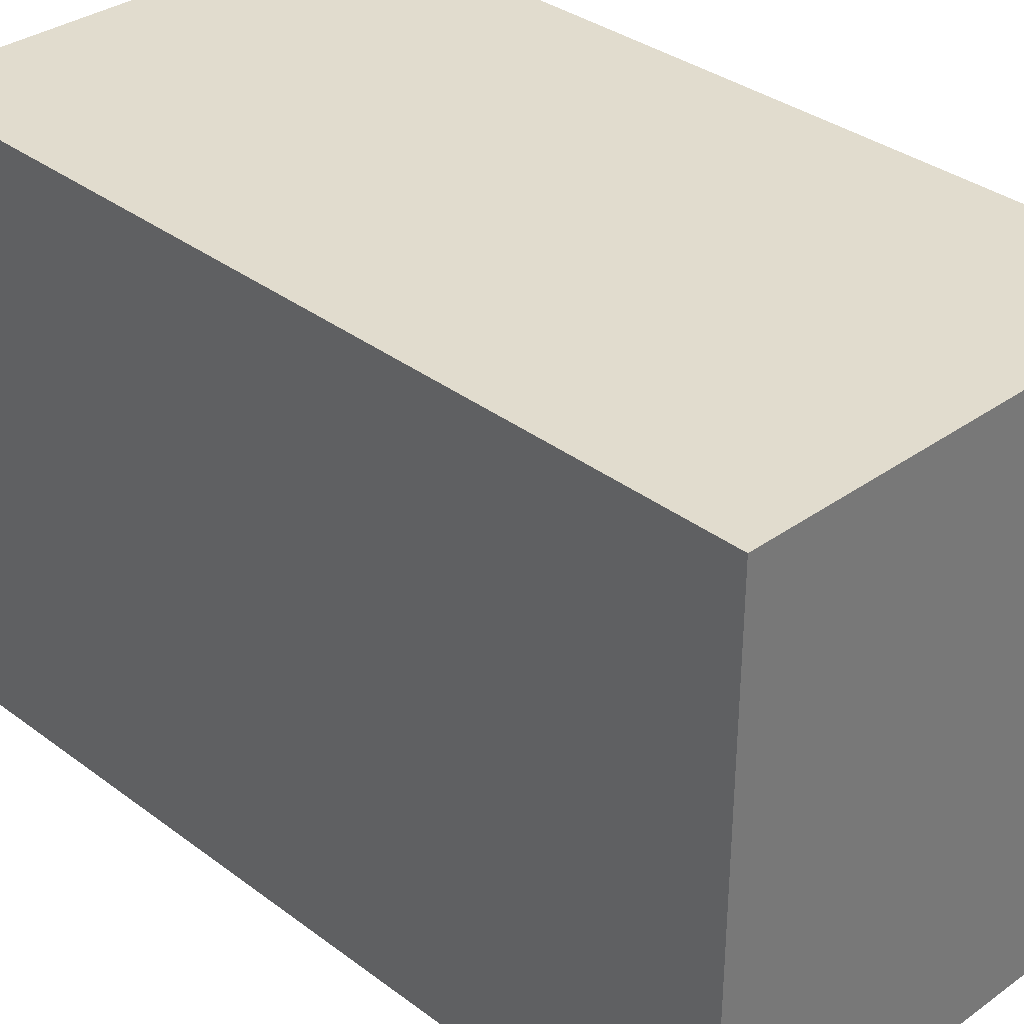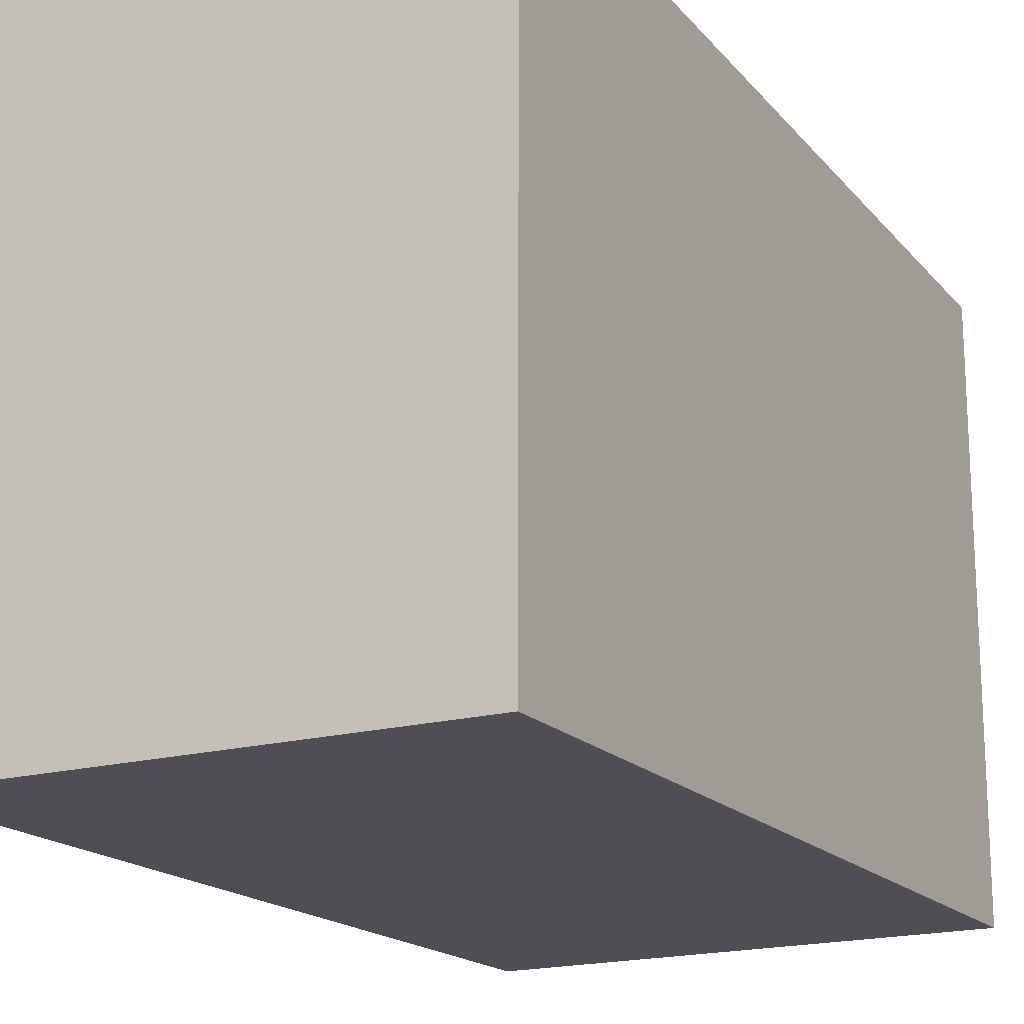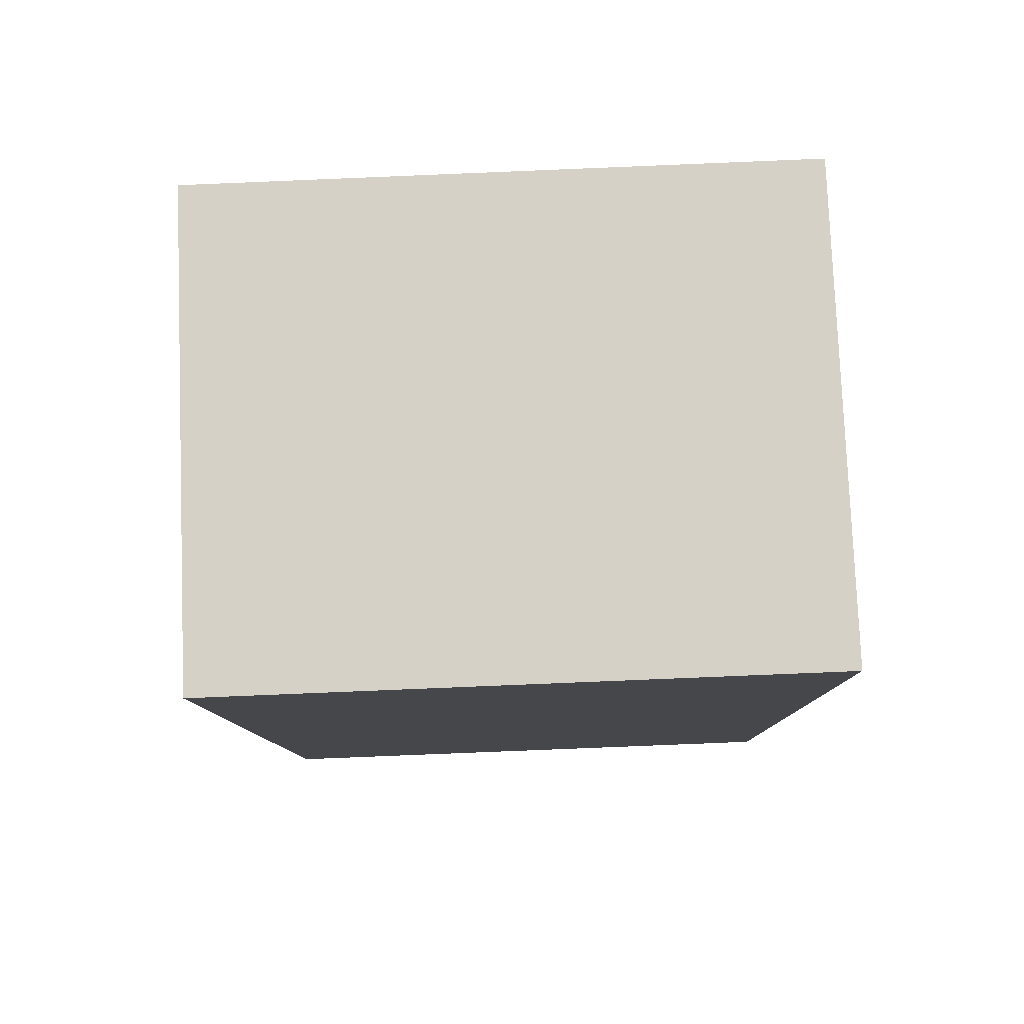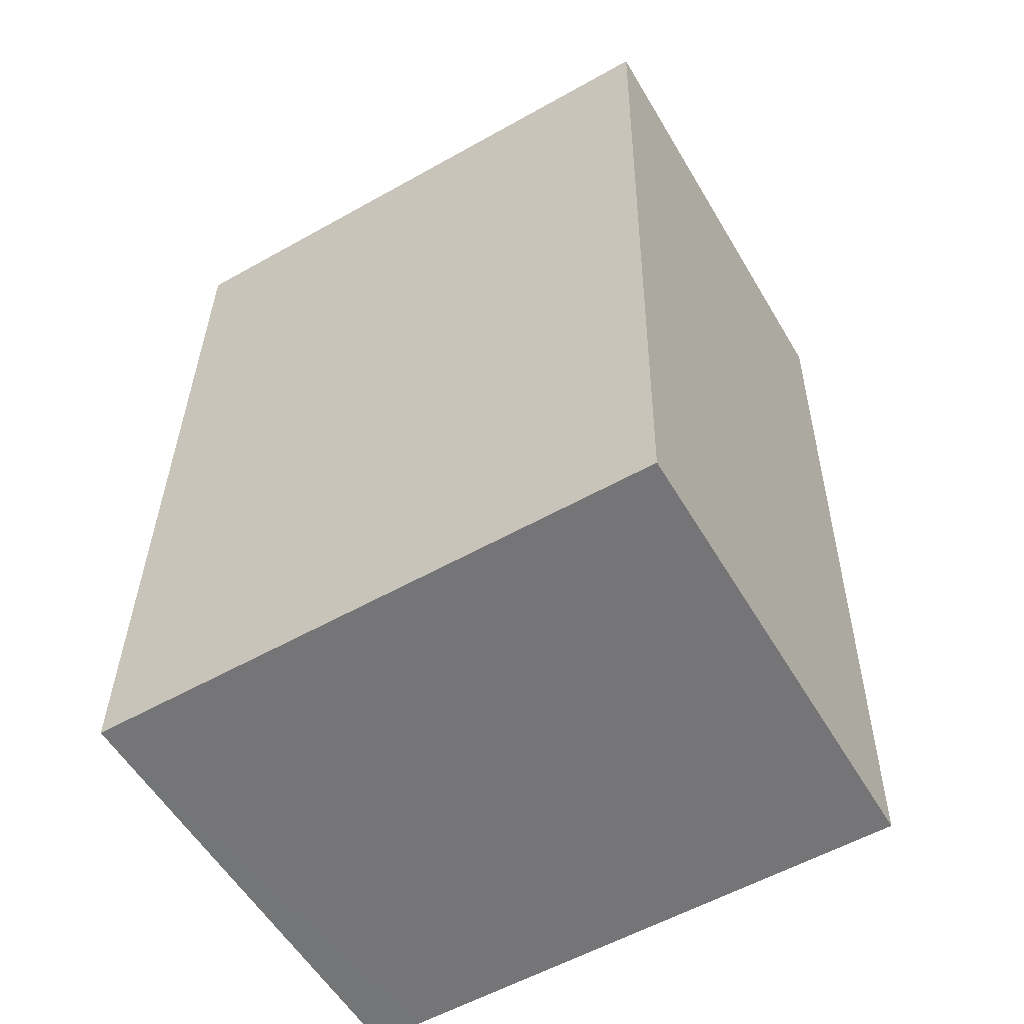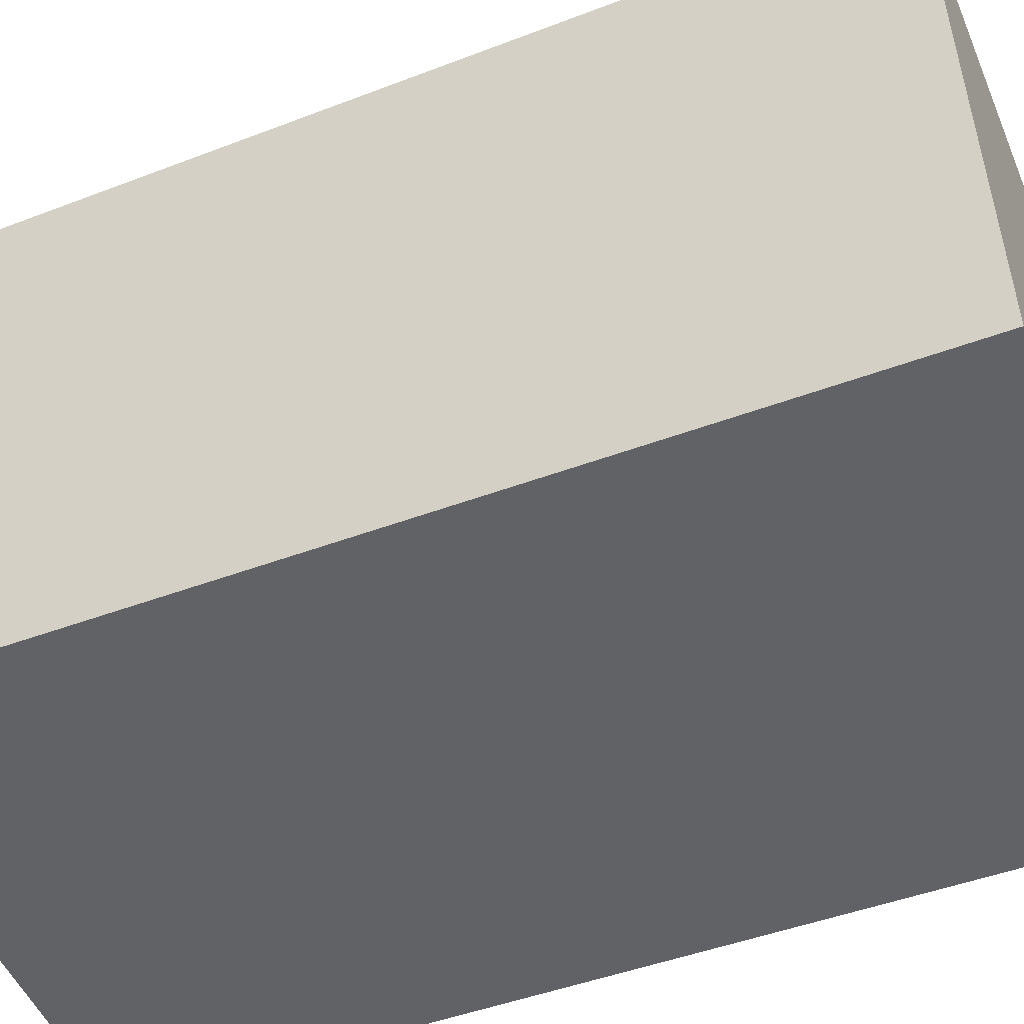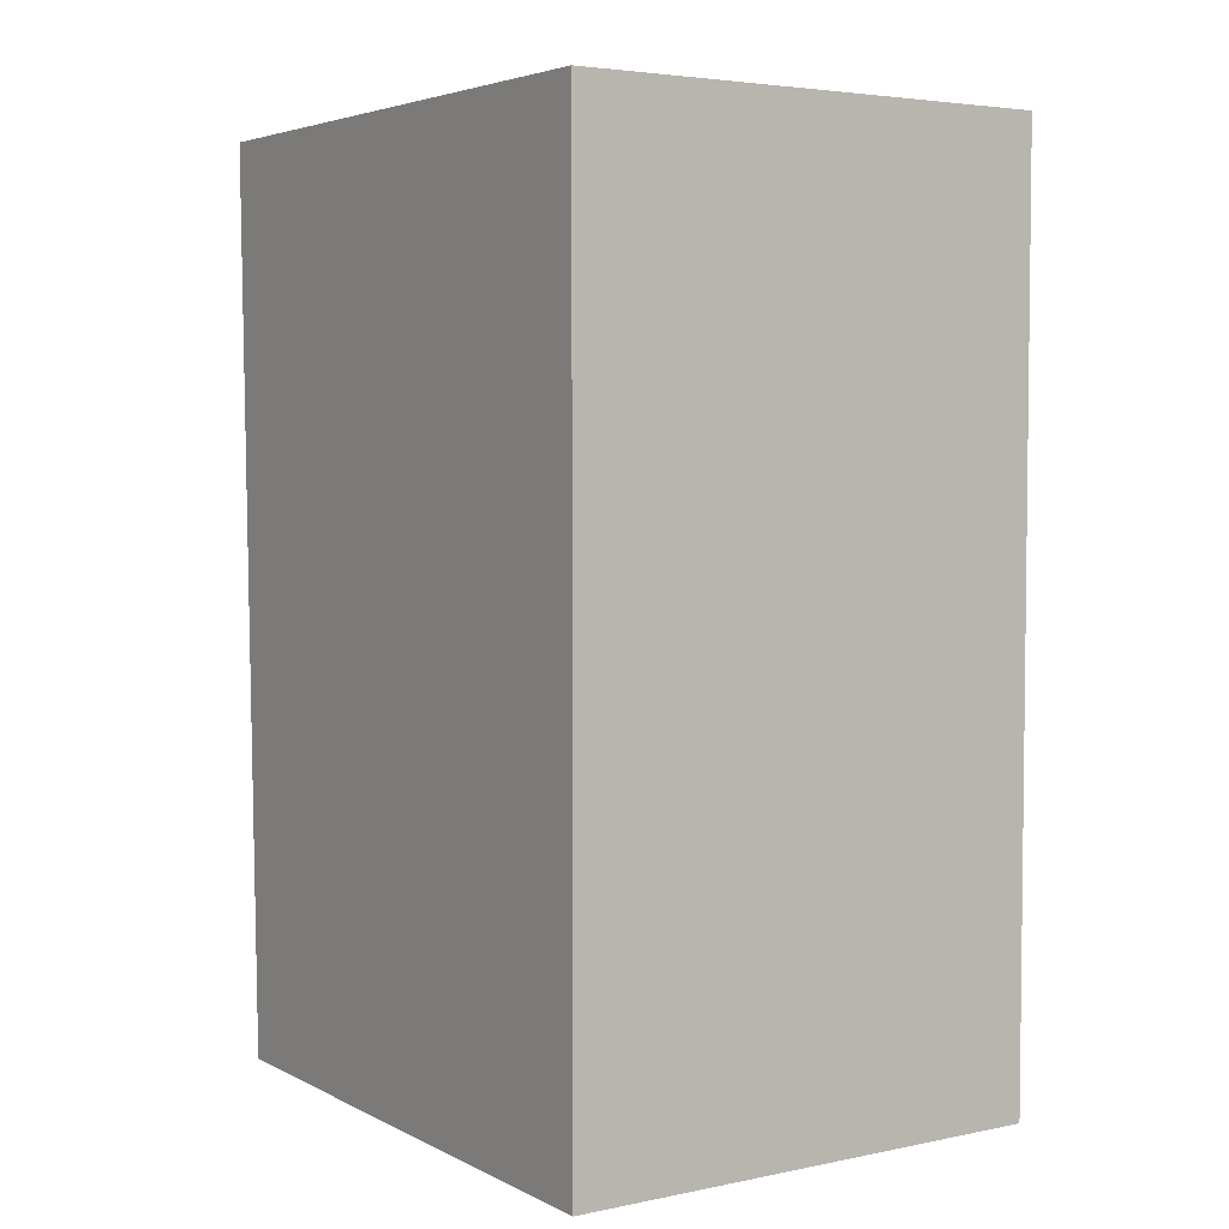
<metadata>
{"format":"obj","ext":"obj","renderer":"f3d","projection":"perspective","resolution":1024,"background":"white","views":[{"elev":34.0,"azim":136.0,"up":"+Y"},{"elev":-18.9,"azim":27.4,"up":"+Y"},{"elev":79.6,"azim":87.6,"up":"+Z"},{"elev":-56.5,"azim":-59.6,"up":"+Z"},{"elev":-51.1,"azim":-67.3,"up":"+Y"},{"elev":4.2,"azim":146.5,"up":"+Z"}]}
</metadata>
<code>
v 0.002645 0.001951 0.11
v 0.002612 -0.02277 0.1101
v 0.002645 -0.0002275 0.073
v -0.01697 0.001951 0.073
v -0.01697 0.001951 0.11
v -0.01694 -0.02198 0.07305
v 0.002645 0.001951 0.073
v 0.002593 -0.02197 0.07305
v -0.01692 -0.02272 0.1101
f 1 2 3
f 5 2 1
f 5 1 4
f 6 4 3
f 6 5 4
f 7 1 3
f 7 3 4
f 7 4 1
f 8 6 3
f 8 3 2
f 8 2 6
f 9 6 2
f 9 2 5
f 9 5 6

</code>
